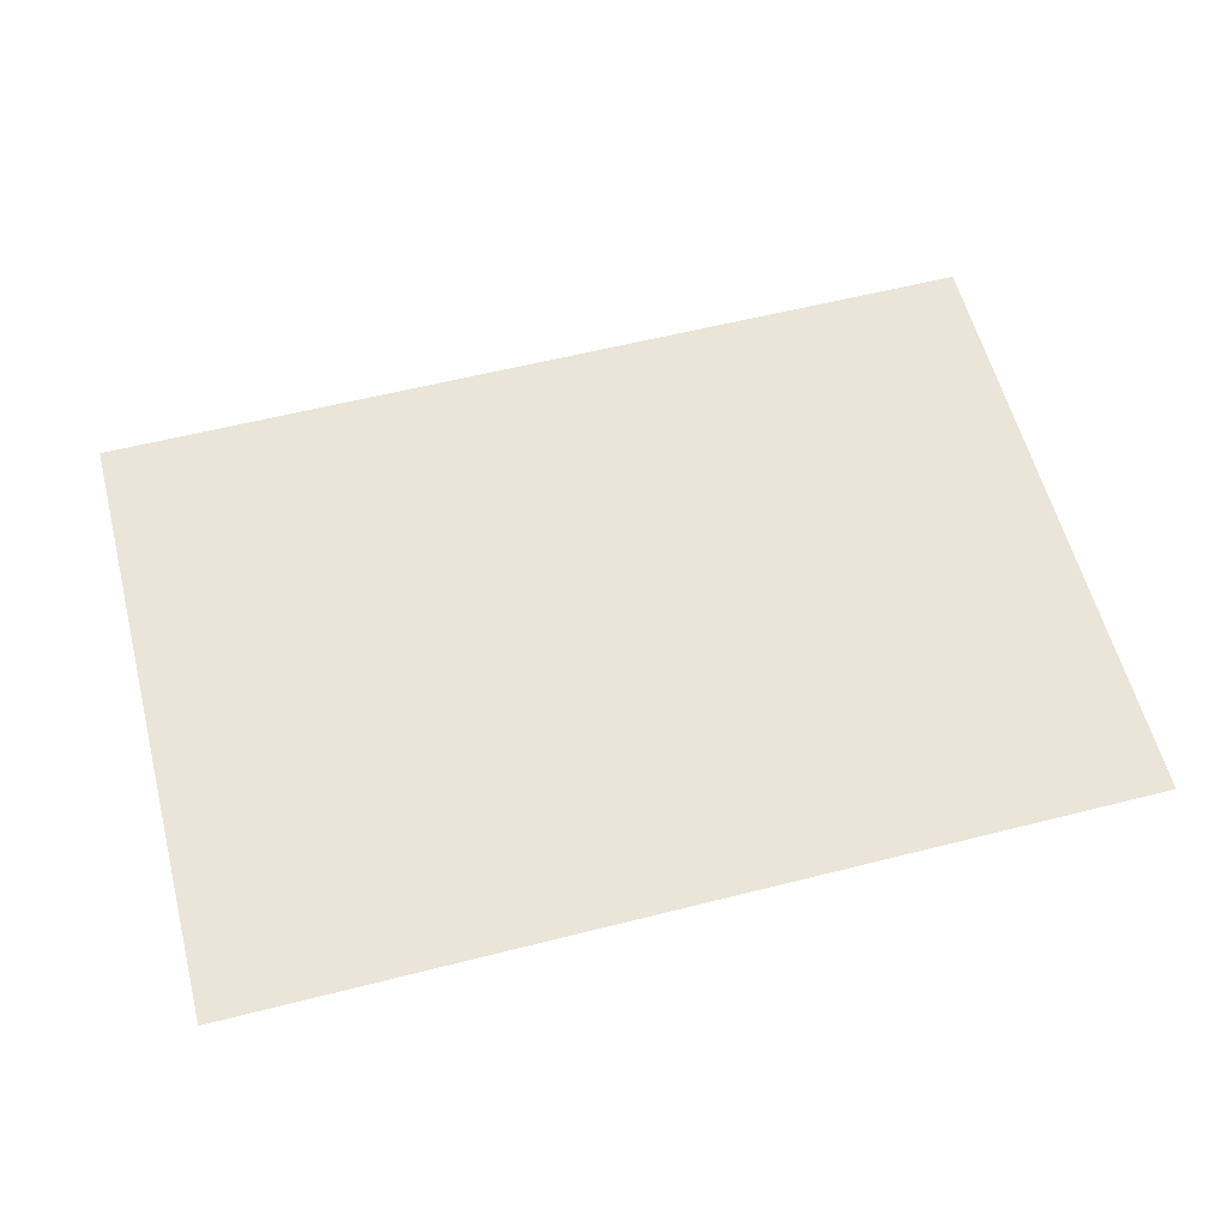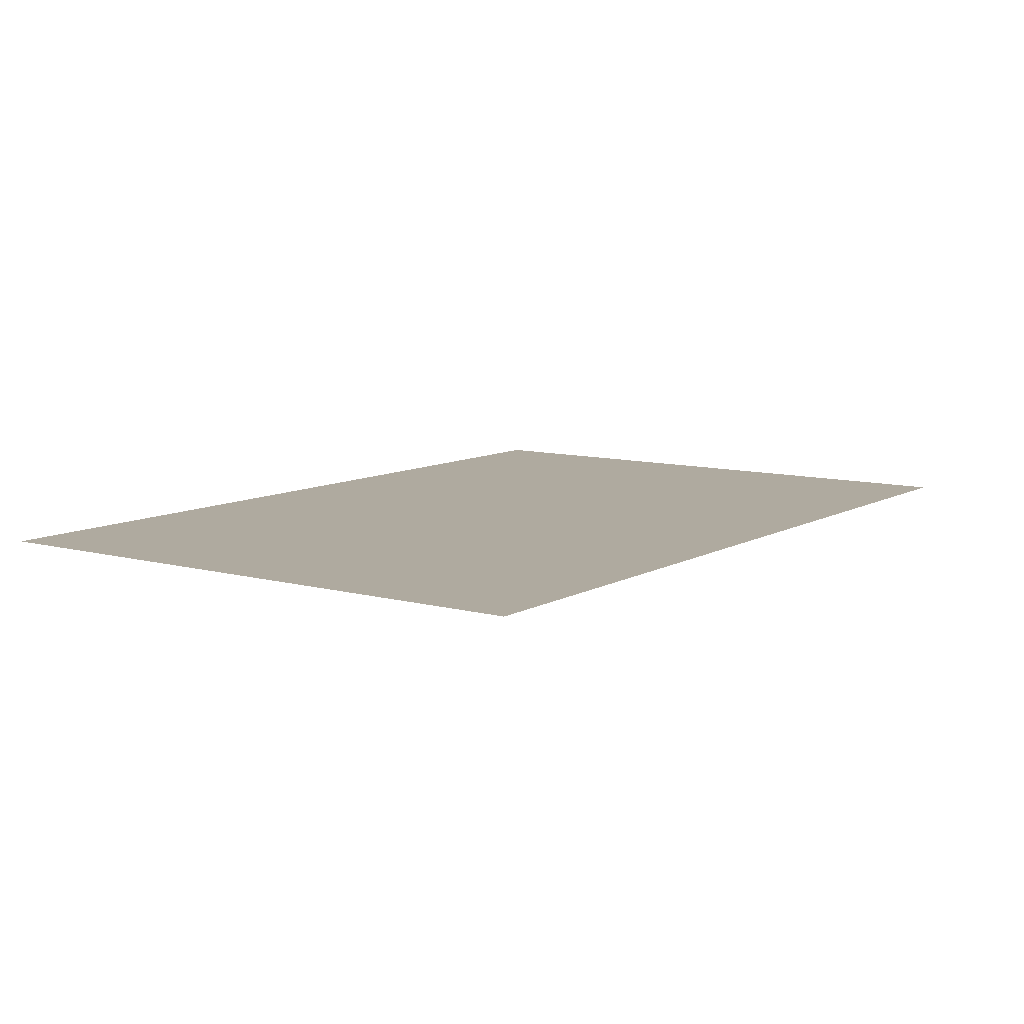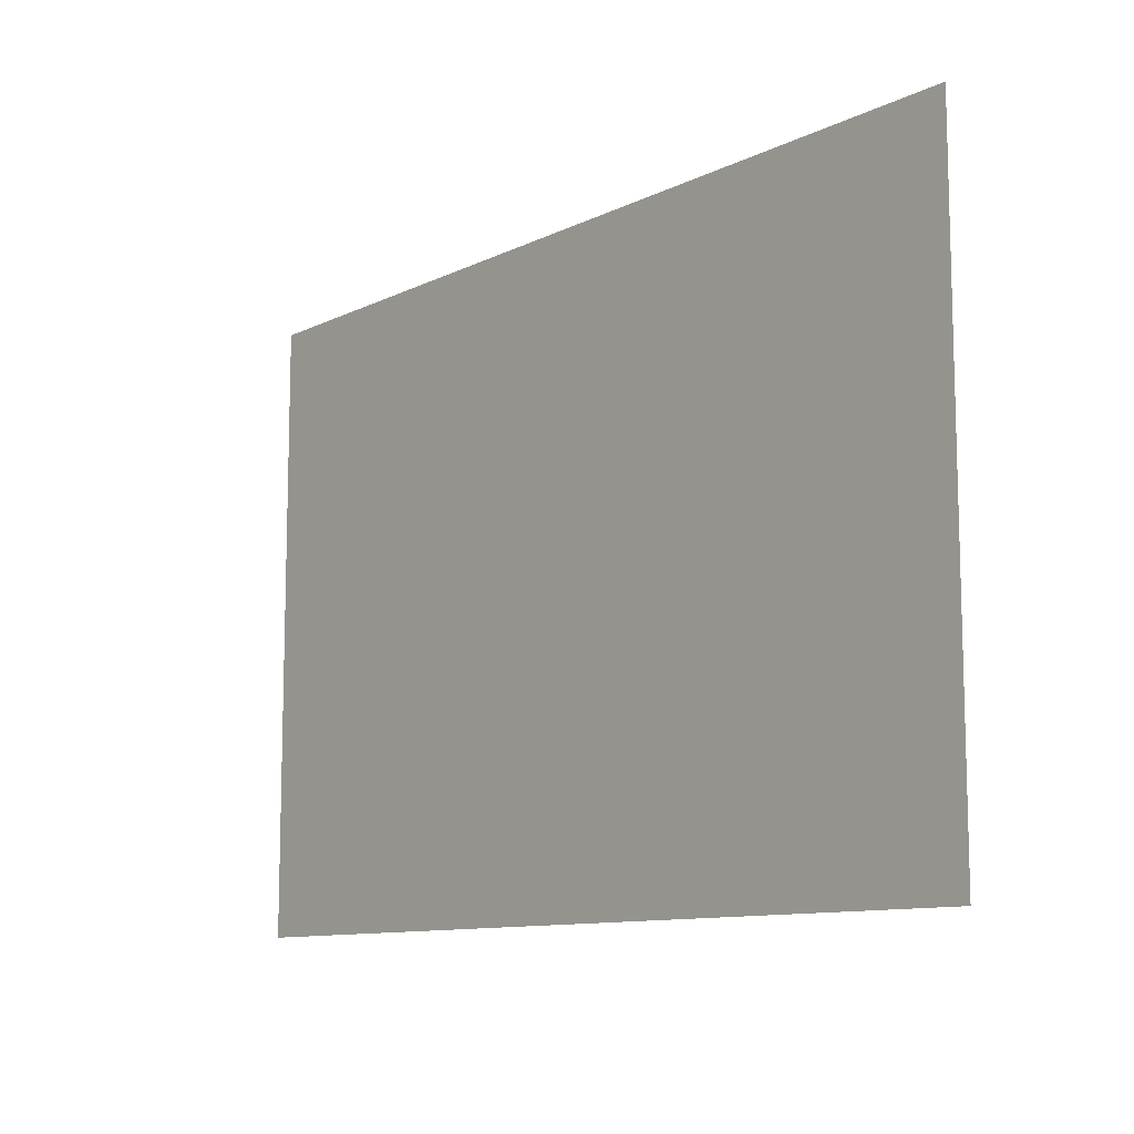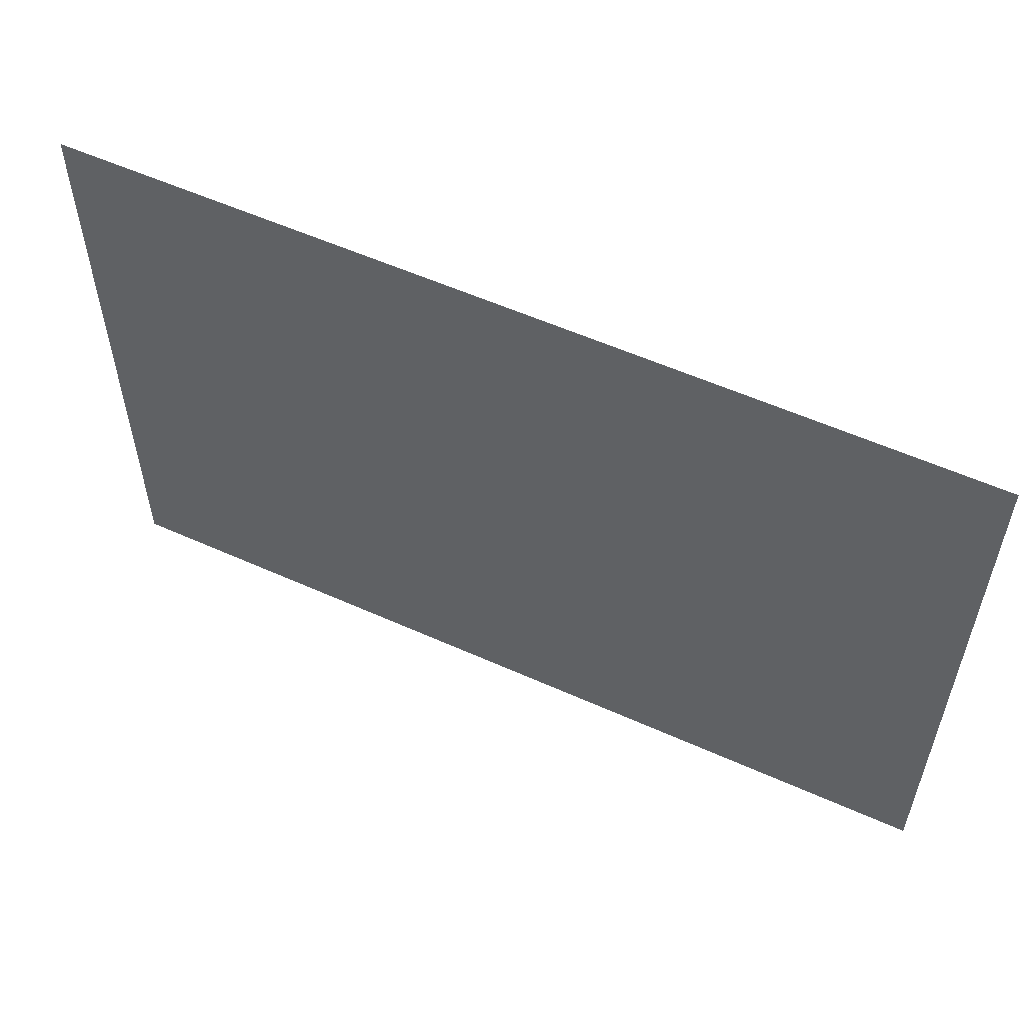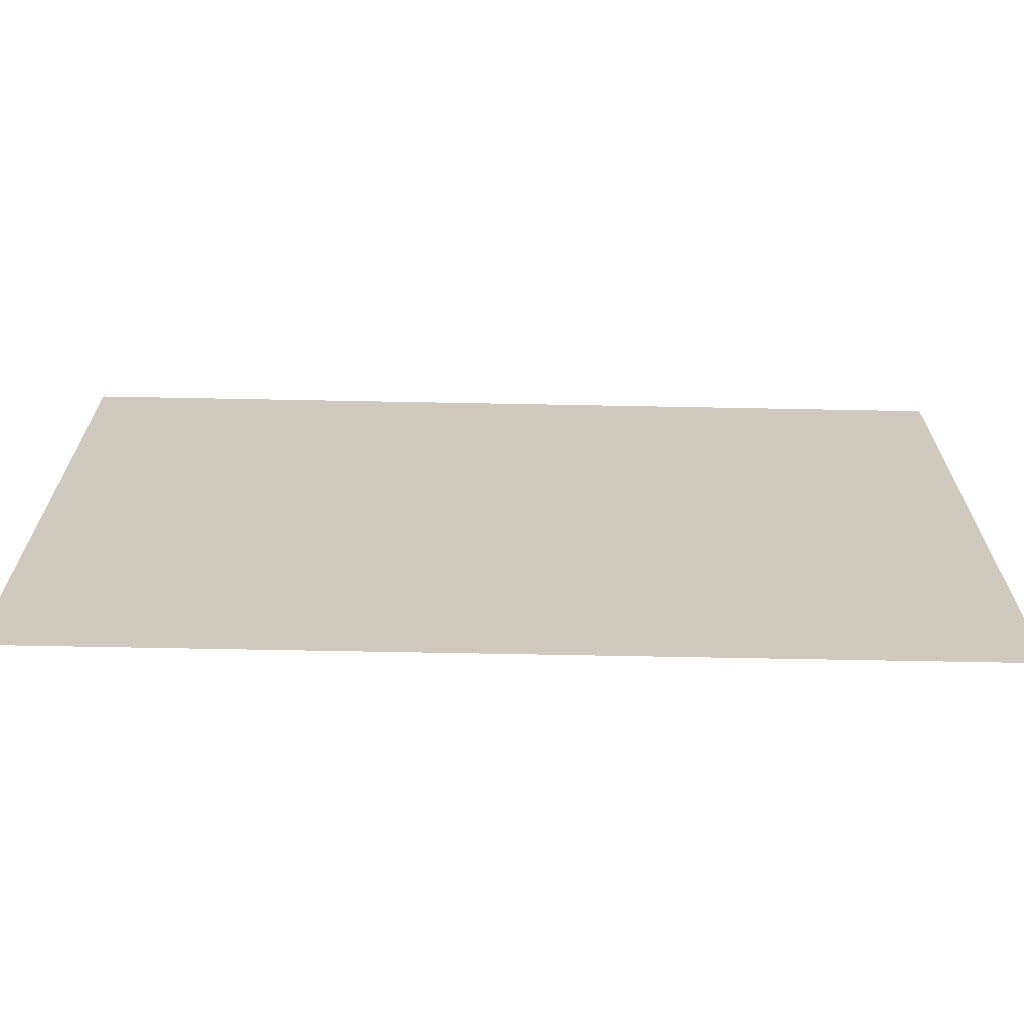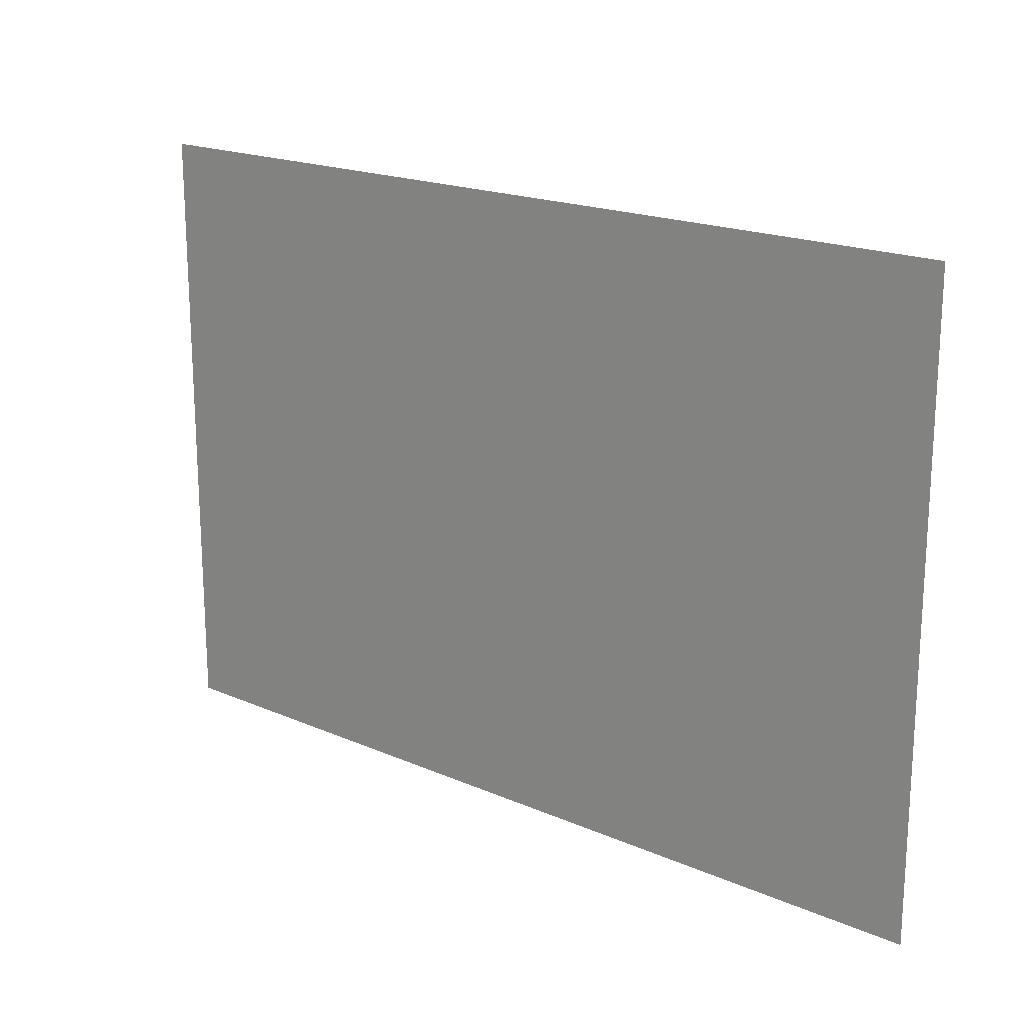
<metadata>
{"format":"obj","ext":"obj","renderer":"f3d","projection":"perspective","resolution":1024,"background":"white","views":[{"elev":59.0,"azim":-14.6,"up":"+Y"},{"elev":9.4,"azim":125.3,"up":"+Y"},{"elev":-10.6,"azim":50.3,"up":"+Z"},{"elev":56.2,"azim":25.2,"up":"+Z"},{"elev":-67.4,"azim":178.9,"up":"+Z"},{"elev":18.9,"azim":-140.4,"up":"+Z"}]}
</metadata>
<code>
o mesh19/mesh19-geometry#mesh19-geometry
v 0.3719 0.4605 0.3139
v -0.3906 0.4605 -0.212
v -0.3906 0.4605 0.3139
v 0.3719 0.4605 -0.212
f 1 2 3
f 2 1 4
f 3 2 1
f 4 1 2

</code>
